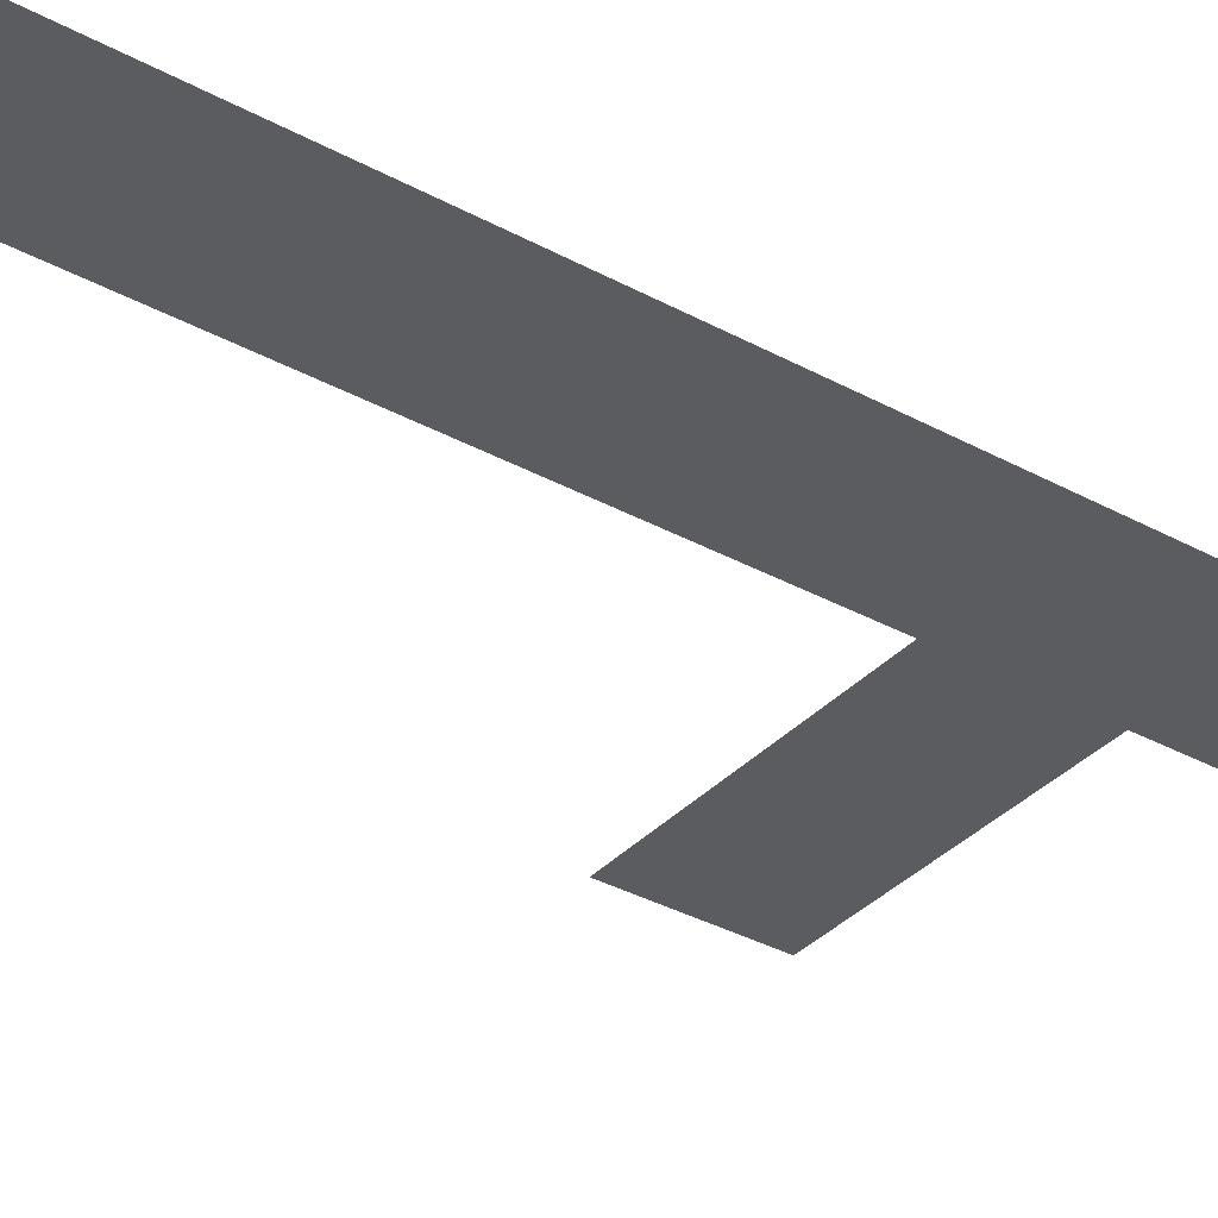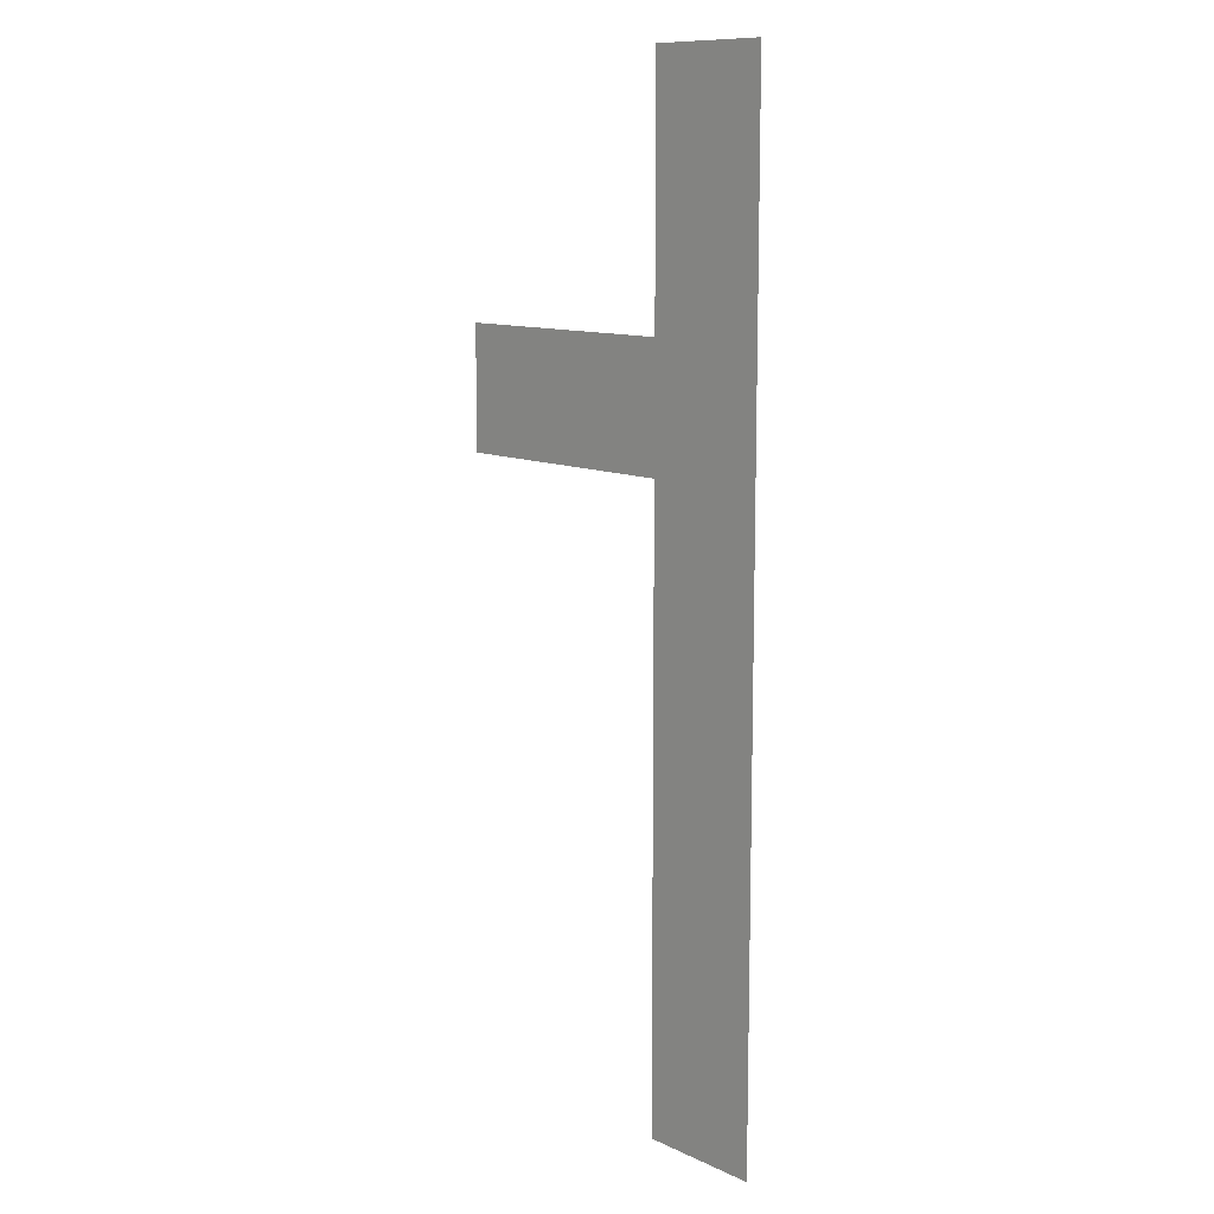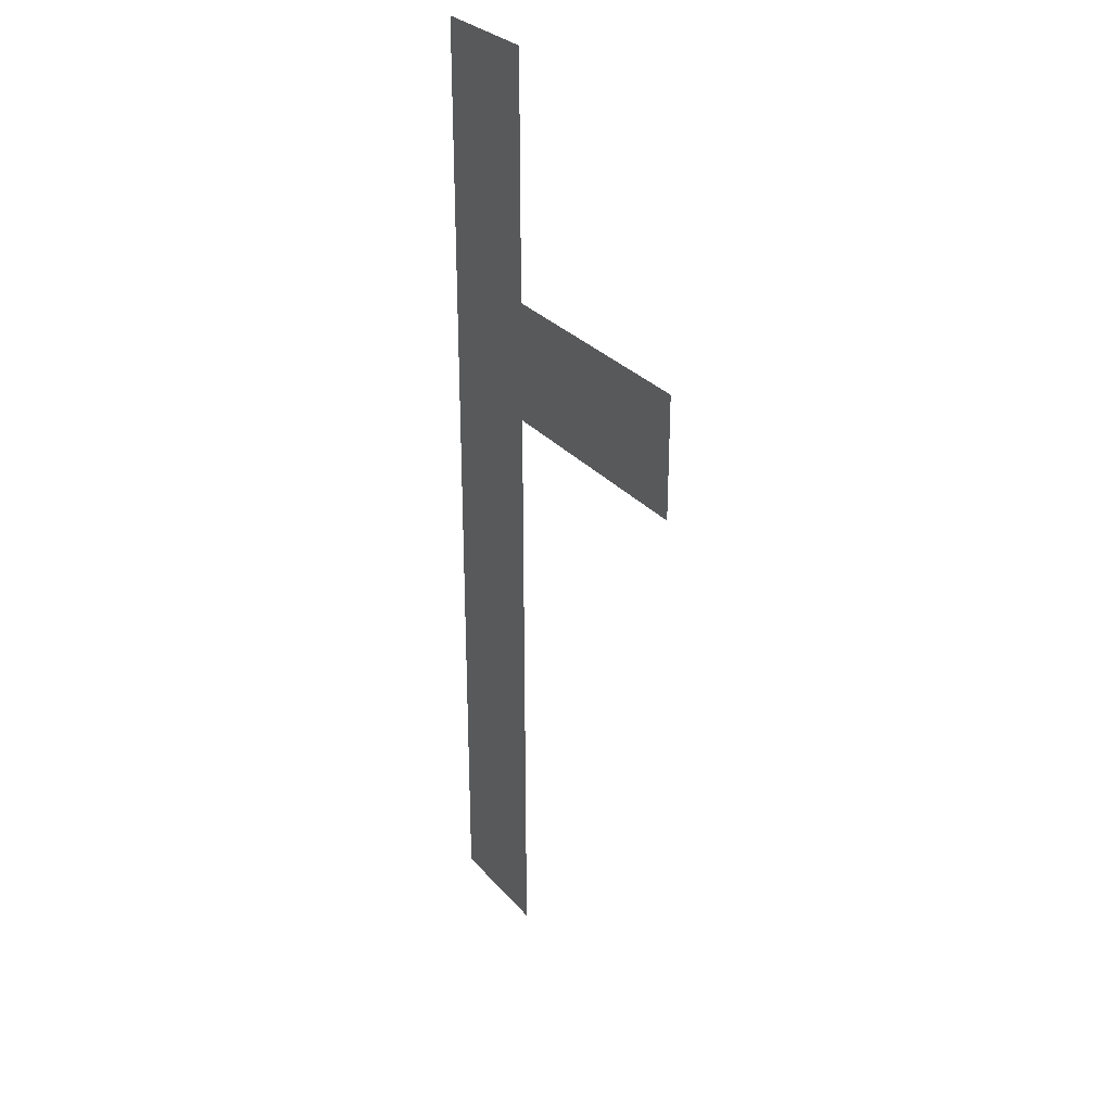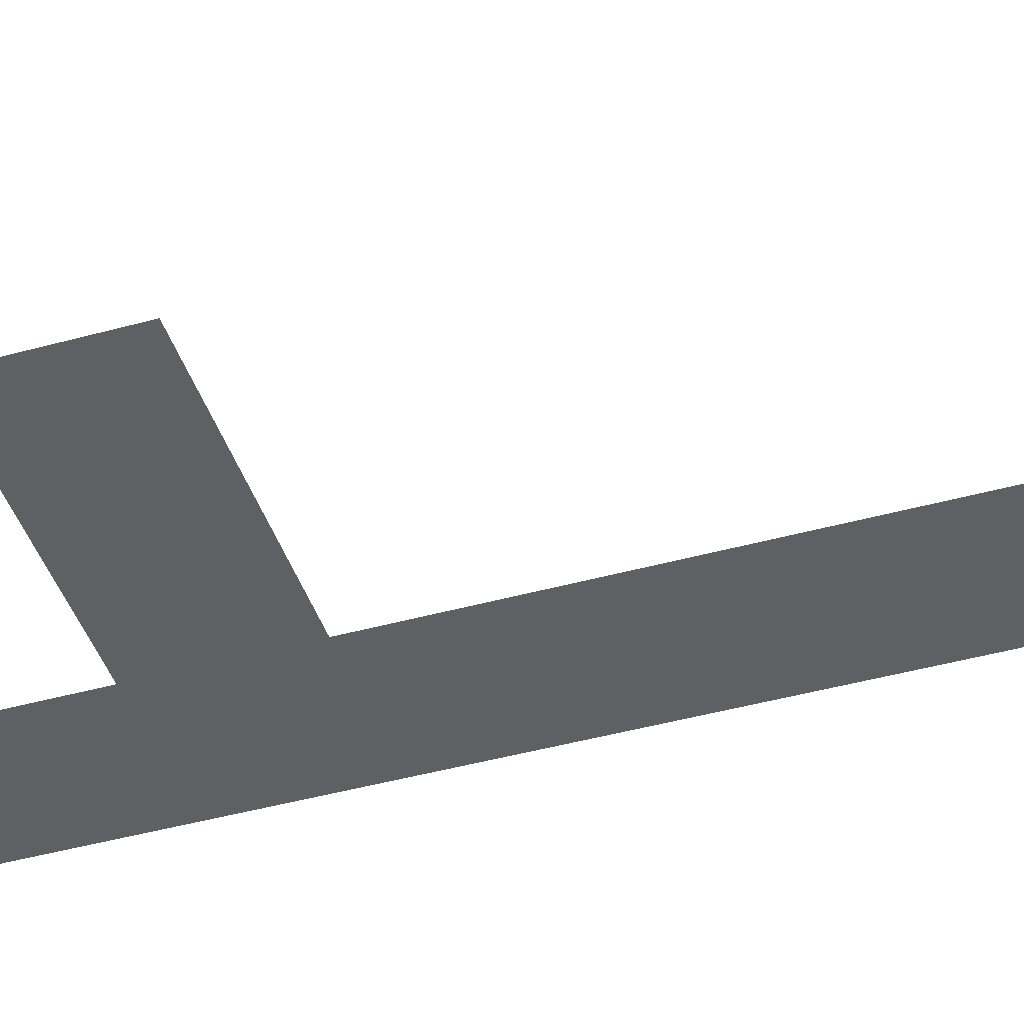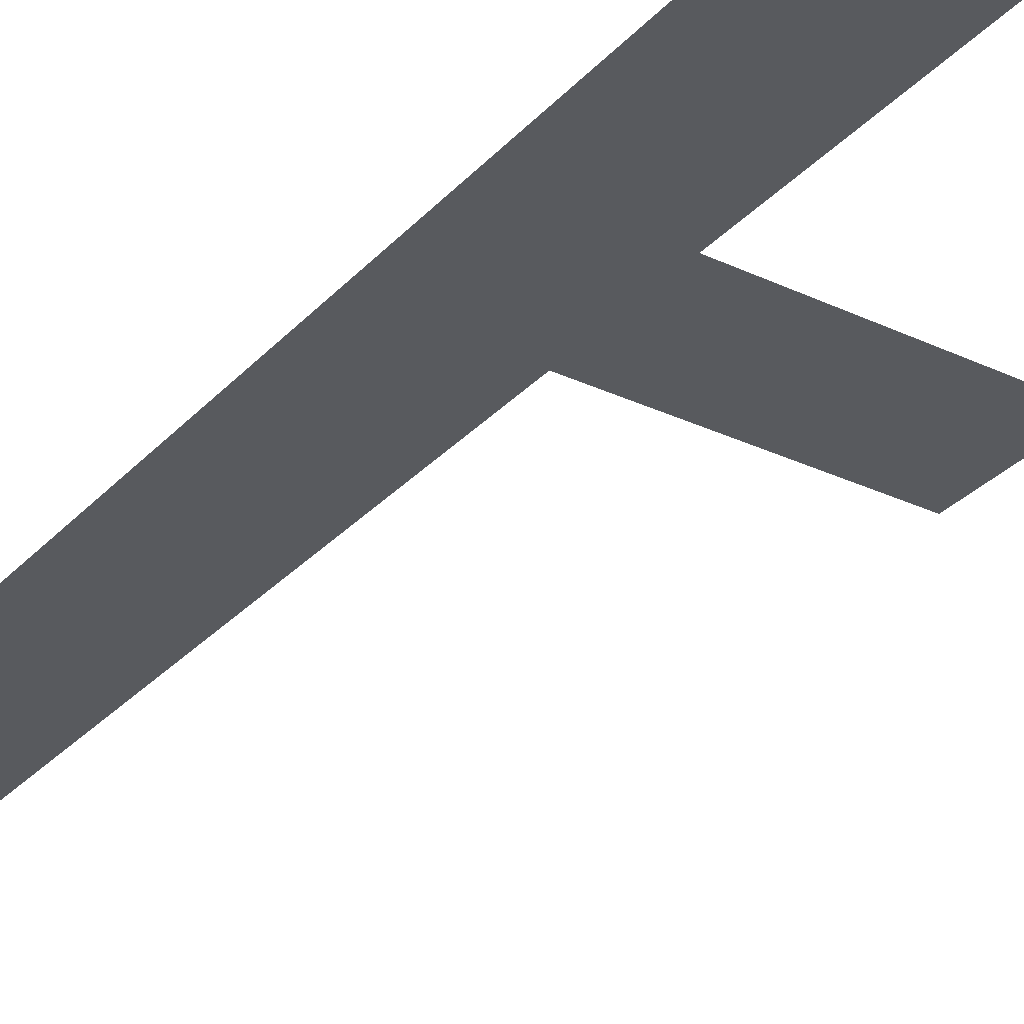
<metadata>
{"format":"obj","ext":"obj","renderer":"f3d","projection":"perspective","resolution":1024,"background":"white","views":[{"elev":-35.1,"azim":53.9,"up":"+Z"},{"elev":11.1,"azim":47.9,"up":"+Y"},{"elev":29.2,"azim":-122.4,"up":"+Y"},{"elev":-44.1,"azim":-72.0,"up":"+Z"},{"elev":-30.5,"azim":145.8,"up":"+Z"}]}
</metadata>
<code>
v -208 -48 0
v -224 -48 0
v -224 -32 0
v -208 -32 0
v -208 -64 0
v -224 -64 0
v -224 -48 0
v -208 -48 0
v -208 -80 0
v -224 -80 0
v -224 -64 0
v -208 -64 0
v -224 -80 0
v -240 -80 0
v -240 -64 0
v -224 -64 0
v -240 -80 0
v -256 -80 0
v -256 -64 0
v -240 -64 0
v -208 -96 0
v -224 -96 0
v -224 -80 0
v -208 -80 0
v -208 -112 0
v -224 -112 0
v -224 -96 0
v -208 -96 0
v -208 -128 0
v -224 -128 0
v -224 -112 0
v -208 -112 0
v -208 -144 0
v -224 -144 0
v -224 -128 0
v -208 -128 0
v -208 -160 0
v -224 -160 0
v -224 -144 0
v -208 -144 0
g Map1_mesh_0347
f 1 2 3 4
f 5 6 7 8
f 9 10 11 12
f 13 14 15 16
f 17 18 19 20
f 21 22 23 24
f 25 26 27 28
f 29 30 31 32
f 33 34 35 36
f 37 38 39 40

</code>
